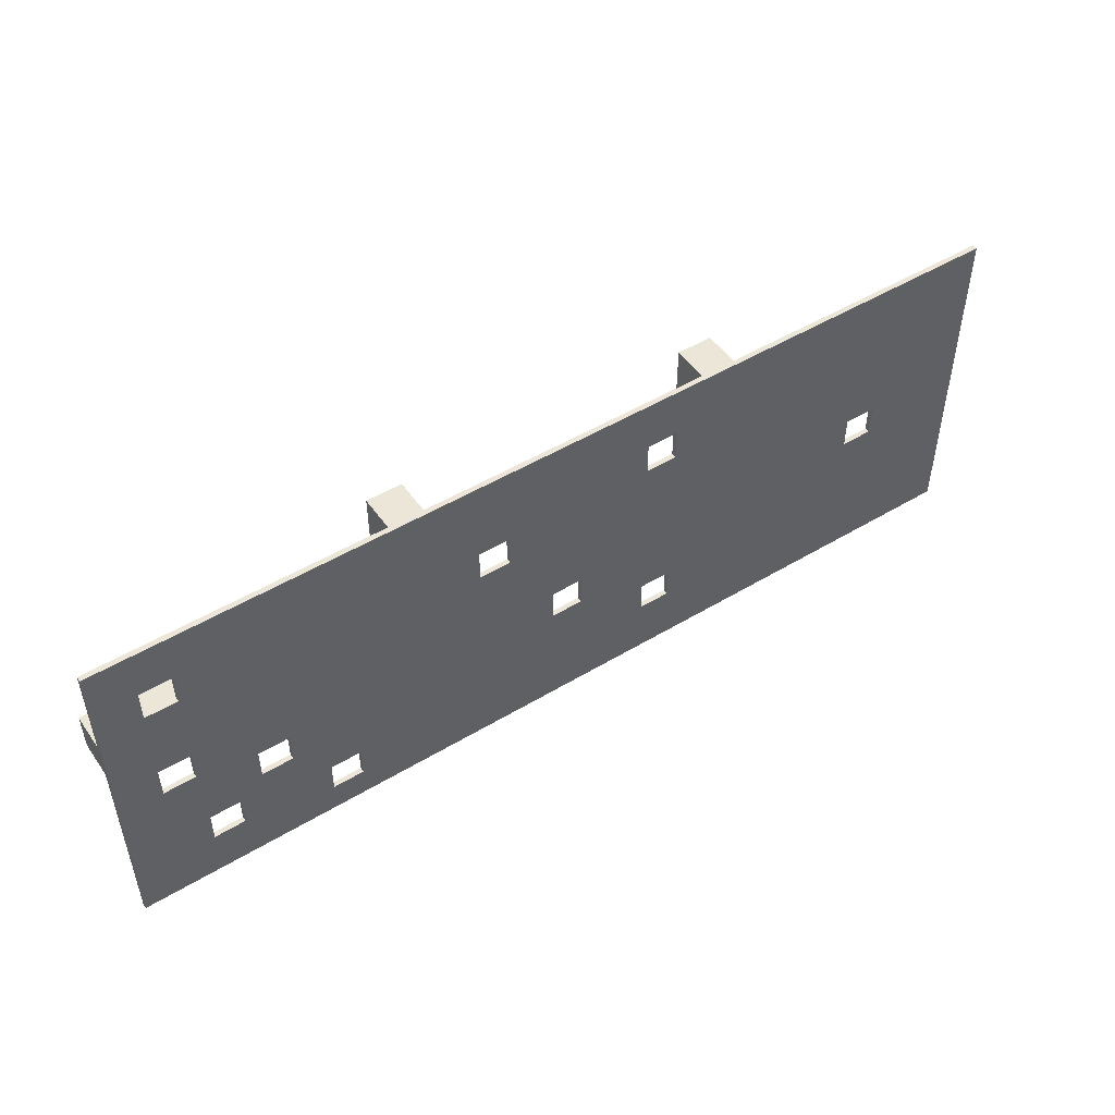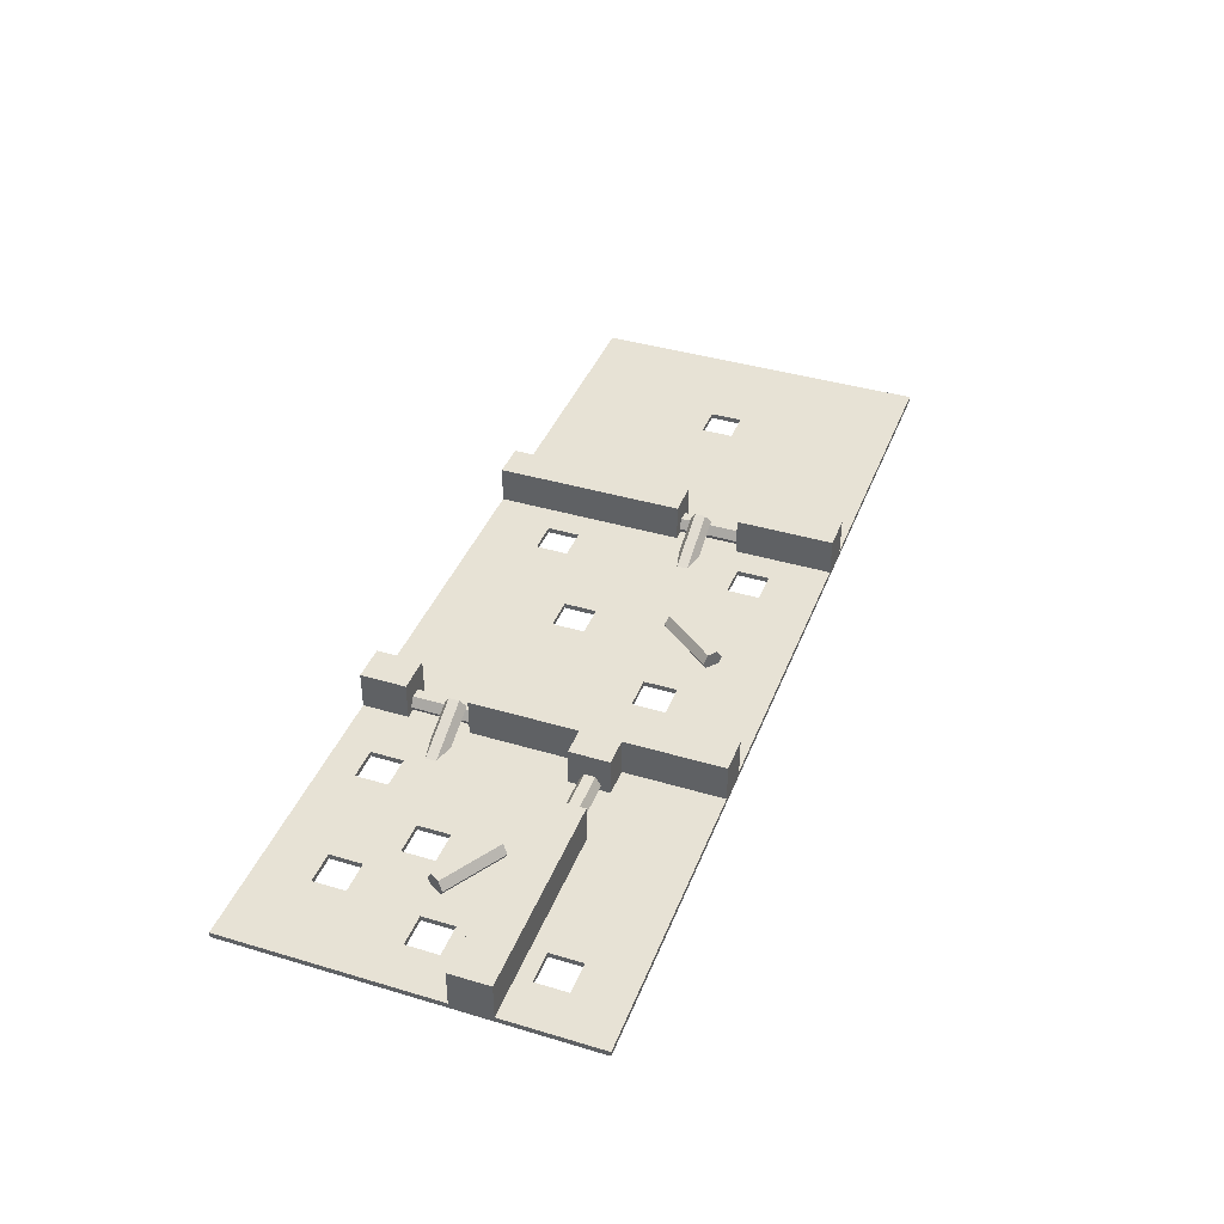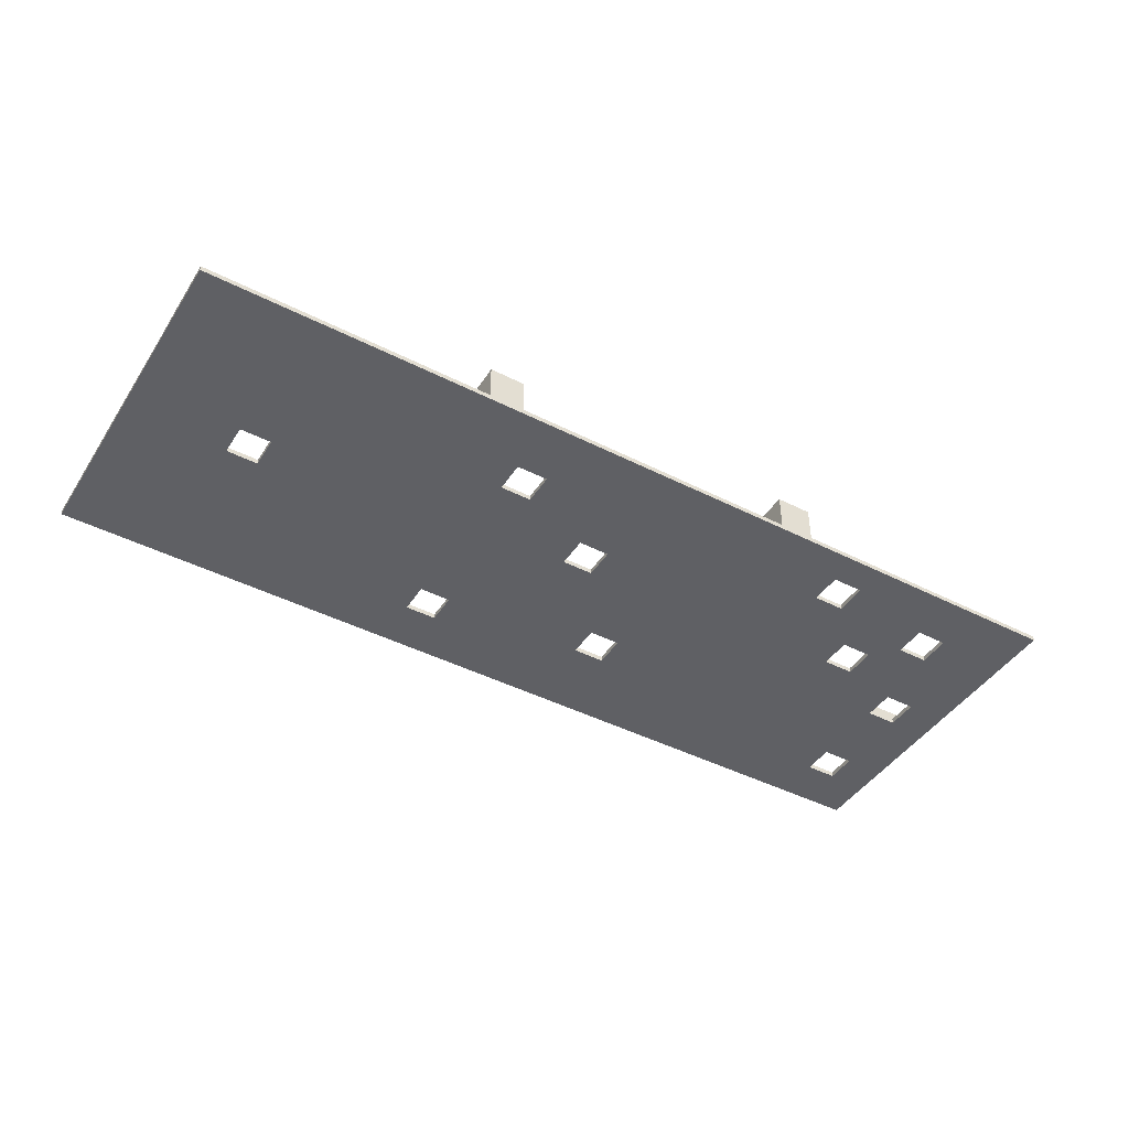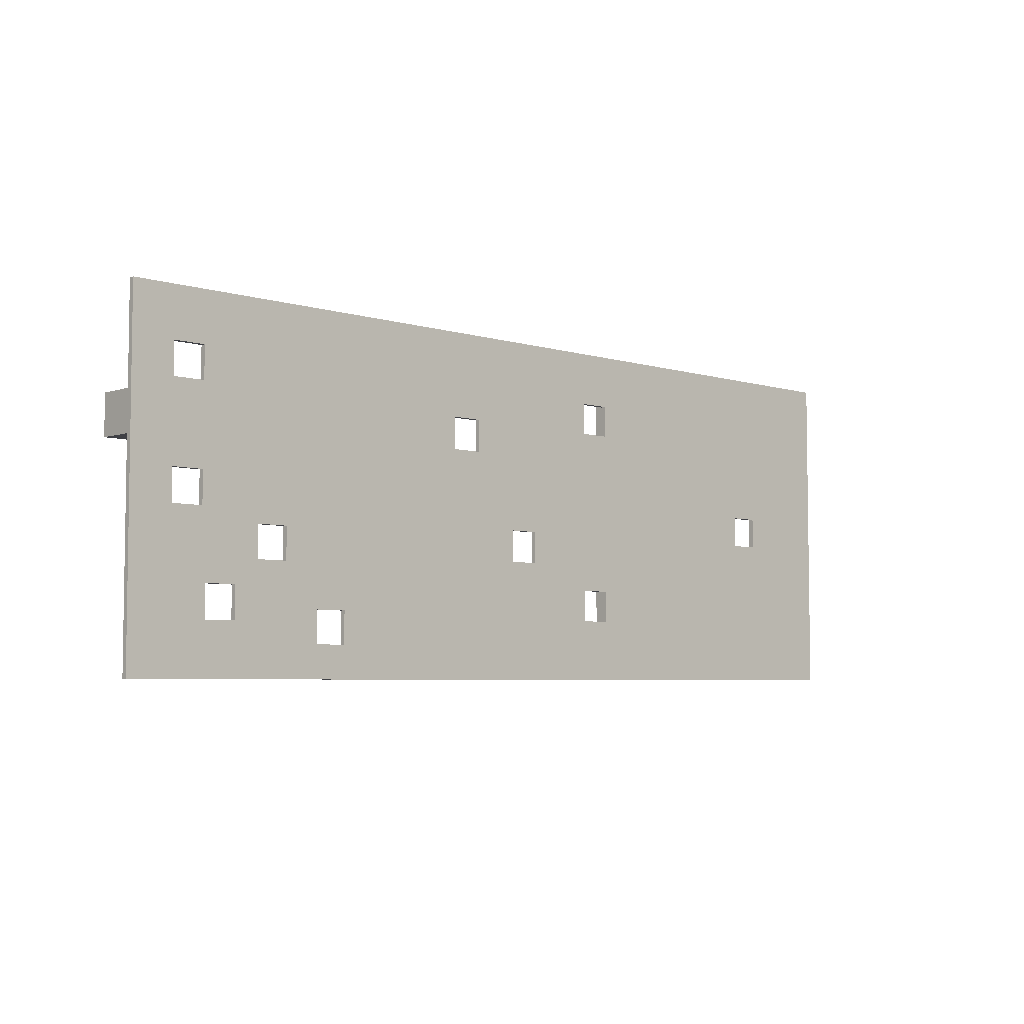
<metadata>
{"format":"obj","ext":"obj","renderer":"f3d","projection":"perspective","resolution":1024,"background":"white","views":[{"elev":49.3,"azim":-33.7,"up":"+Z"},{"elev":40.1,"azim":-69.8,"up":"+Y"},{"elev":-44.0,"azim":149.2,"up":"+Y"},{"elev":-5.2,"azim":-43.7,"up":"+Z"}]}
</metadata>
<code>
g default
v -61.32 -0.7544 49.8
v -55.77 -0.7544 49.8
v -55.77 -0.7544 69.32
v -61.32 -0.7544 69.32
v -74.71 0.04559 75.46
v -74.71 0.04559 69.32
v -74.71 5.763 69.32
v -74.71 5.763 75.46
v -74.71 0.04559 90.51
v -94.6 0.04559 82.74
v -74.71 -0.7544 75.46
v -74.71 -0.7544 69.32
v -65.62 -0.7544 69.32
v -65.62 -0.7544 75.46
v -75.12 -0.4818 71.67
v -75.12 0.9171 70.86
v -64.74 0.9171 70.86
v -64.74 -0.4818 71.67
v -75.12 -0.4818 73.28
v -64.74 -0.4818 73.28
v -65.62 0.04559 75.46
v -65.62 0.04559 69.32
v -61.32 0.04559 52.89
v -61.32 0.04559 69.32
v -61.32 5.763 69.32
v -61.32 5.763 52.89
v -75.12 2.316 71.67
v -64.74 2.316 71.67
v -9.633 0.04559 36.53
v -9.633 -0.7544 36.53
v -55.77 -0.7544 36.53
v -55.77 0.04559 36.53
v -55.77 5.763 69.32
v -55.77 0.04559 52.89
v -55.77 5.763 52.89
v -75.12 0.9171 74.09
v -64.74 0.9171 74.09
v -64.74 0.9171 72.48
v -75.12 2.316 73.28
v -64.74 2.316 73.28
v -55.77 0.04559 70.79
v -9.633 -0.7544 43.54
v -55.77 -0.7544 43.54
v -55.77 0.04559 43.54
v -9.633 0.04559 43.54
v -61.32 -0.7544 75.46
v -35.56 0.04559 55.19
v -19.2 0.04559 48.63
v -65.62 5.763 69.32
v -19.2 -0.7544 46.13
v -19.2 -0.7544 49.8
v -65.62 5.763 75.46
v -35.56 -0.7544 60.19
v -49.45 -0.7544 68.66
v -19.2 0.04559 46.13
v -44.45 0.04559 68.66
v -49.45 0.04559 68.66
v -35.56 0.04559 60.19
v -74.71 -0.7544 90.51
v -65.62 -0.7544 90.51
v -35.56 -0.7544 55.19
v -65.62 0.04559 90.51
v -55.77 -0.7544 75.46
v -47.98 -0.7544 75.46
v -47.98 -0.7544 75.82
v -30.56 0.04559 55.19
v -19.2 -0.7544 51.13
v -30.56 -0.7544 55.19
v -47.98 0.04559 75.46
v -55.77 0.04559 75.46
v -30.56 0.04559 60.19
v -61.32 5.763 75.46
v -61.32 0.04559 75.46
v -30.56 -0.7544 60.19
v -55.77 5.763 90.51
v -55.77 5.763 75.46
v -19.2 0.04559 51.13
v -55.77 0.04559 90.51
v -14.2 -0.7544 46.13
v -14.2 -0.7544 49.8
v -14.2 0.04559 46.13
v -61.32 -0.7544 90.51
v -14.2 0.04559 49.08
v -9.633 -0.7544 49.8
v -61.32 0.04559 90.51
v -9.634 0.04559 75.46
v -14.2 0.04559 51.13
v -14.2 -0.7544 51.13
v -9.634 0.04559 65.82
v -9.633 0.04559 48.77
v -44.45 -0.7544 68.66
v -9.633 -0.7544 69.32
v -31 0.9171 71.14
v -30.37 -0.4818 71.64
v -37.45 0.9171 79.28
v -29.74 0.9171 72.14
v -36.82 -0.4818 79.78
v -55.77 -0.7544 90.51
v -29.1 -0.4818 72.64
v -30.37 2.316 71.64
v -36.82 2.316 79.78
v -36.18 0.9171 80.28
v -61.32 5.763 90.51
v -28.47 0.9171 73.15
v -35.55 -0.4818 80.78
v -29.1 2.316 72.64
v -34.92 0.9171 81.29
v -35.55 2.316 80.78
v -42.92 0.04559 72.14
v -47.98 0.04559 72.14
v -47.98 -0.7544 72.14
v -42.92 -0.7544 72.14
v -9.633 5.763 49.8
v -4.079 0.04559 36.53
v -4.079 -0.7544 36.53
v 40.95 0.04559 43.54
v -4.079 0.04559 43.54
v -9.633 5.763 65.82
v -4.079 -0.7544 43.54
v -9.633 5.763 36.53
v -4.079 5.763 36.53
v -7.544 -0.4818 65.53
v -8.352 0.9171 65.53
v -6.736 0.9171 65.53
v -4.079 0.04559 49.8
v 40.91 0.04559 49.78
v -5.929 -0.4818 65.53
v -9.633 5.763 43.54
v -7.544 2.316 65.53
v -4.079 0.04559 65.82
v -5.121 0.9171 65.53
v -5.929 2.316 65.53
v -4.079 0.04559 75.46
v -6.59 1.45 68.11
v -7.18 2.718 67.31
v -7.18 2.718 68.92
v -4.079 5.763 65.82
v -7.77 3.986 68.11
v -6.59 1.45 69.73
v 40.95 0.04559 36.53
v -7.77 3.986 69.73
v -7.18 2.718 70.54
v -14.2 0.04559 77.16
v -14.2 0.04559 82.16
v -8.352 0.9171 75.91
v -7.544 -0.4818 75.91
v -6.736 0.9171 75.91
v -4.079 5.763 43.54
v -5.929 -0.4818 75.91
v -4.079 -0.7544 49.8
v -7.544 2.316 75.91
v -5.121 0.9171 75.91
v -5.929 2.316 75.91
v -4.079 5.763 75.46
v -9.633 5.763 75.46
v -9.633 0.04559 90.51
v -9.633 5.763 90.51
v -4.079 5.763 49.8
v 40.95 0.04559 69.32
v -19.2 0.04559 77.16
v 40.95 -0.7544 43.54
v -42.92 0.04559 75.46
v -42.92 -0.7544 77.2
v -47.98 -0.7544 77.2
v -47.98 0.04559 77.2
v -42.92 0.04559 77.2
v 40.95 -0.7544 49.8
v 40.95 -0.1537 49.8
v -4.079 -0.7544 69.32
v 24.51 0.04559 65.46
v 24.51 0.04559 60.46
v 40.95 -0.7544 69.32
v 40.95 -0.7544 36.53
v 40.95 0.04559 75.46
v -9.633 -0.7544 90.51
v -13.09 -0.03281 67.31
v -16.36 -0.01119 68.11
v -16.36 -0.01119 69.73
v -11.29 -0.736 68.11
v -19.2 -0.7544 77.16
v -14.2 -0.7544 77.16
v -19.2 -0.7544 82.16
v -19.2 0.04559 82.16
v -11.29 -0.736 69.73
v -13.11 -0.04152 70.54
v -14.2 -0.7544 82.16
v 40.95 -0.7544 75.46
v -4.079 -0.7544 75.46
v -9.633 -0.7544 75.46
v 19.51 0.04559 65.46
v 19.51 0.04559 60.46
v 19.51 -0.7544 60.46
v 19.51 -0.7544 65.46
v 24.51 -0.7544 60.46
v -4.079 -0.7544 90.51
v -42.92 -0.7544 75.46
v -42.92 -0.7544 76.06
v -4.079 0.04559 90.51
v -4.079 5.763 90.51
v 24.51 -0.7544 65.46
v 40.95 -0.7544 90.51
v 40.95 0.04559 90.51
v -75.12 0.9171 72.48
v -106.3 0.04559 90.51
v -106.3 -0.7544 90.51
v -57.01 0.9171 53.3
v -57.81 2.316 53.3
v -58.62 0.9171 53.3
v -59.43 2.316 53.3
v -57.81 -0.4818 53.3
v -94.6 -0.7544 82.74
v -60.24 0.9171 53.3
v -94.6 -0.7544 77.74
v -59.65 3.986 50.83
v -59.06 2.718 51.64
v -59.06 2.718 50.02
v -59.43 -0.4818 53.3
v -65.62 0.04559 49.8
v -58.47 1.45 50.83
v -59.65 3.986 49.21
v -58.47 1.45 49.21
v -59.06 2.718 48.4
v -65.62 -0.7544 49.8
v -63.17 -0.736 49.21
v -64.98 -0.03281 48.4
v -99.6 -0.7544 77.74
v -94.9 5.763 75.46
v -94.6 0.04559 75.46
v -94.9 5.763 69.32
v -99.6 0.04559 82.74
v -80.43 2.316 64.94
v -81.26 2.316 66.33
v -80.85 0.9171 65.63
v -57.81 2.316 42.92
v -57.01 0.9171 42.92
v -58.62 0.9171 42.92
v -81.67 0.9171 67.02
v -59.43 2.316 42.92
v -68.24 -0.01119 49.21
v -80.02 0.9171 64.24
v -57.81 -0.4818 42.92
v -81.26 -0.4818 66.33
v -80.43 -0.4818 64.94
v -60.24 0.9171 42.92
v -99.6 -0.7544 82.74
v -59.43 -0.4818 42.92
v -64.99 -0.04152 51.64
v -63.17 -0.736 50.83
v -80.2 0.04559 58.36
v -76.98 0.04559 51.08
v -68.24 -0.01119 50.83
v -106.3 -0.7544 75.46
v -61.32 0.04559 43.54
v -94.6 -0.7544 65.36
v -80.2 -0.7544 58.36
v -94.6 0.04559 65.36
v -94.6 0.04559 69.32
v -74.71 -0.7544 49.8
v -94.6 0.04559 77.74
v -106.3 0.04559 75.46
v -55.77 5.763 43.54
v -61.32 5.763 43.54
v -61.32 -0.7544 43.54
v -55.77 5.763 36.53
v -61.32 5.763 36.53
v -69.57 -0.7544 46.58
v -69.57 0.04559 46.58
v -69.57 0.04559 43.54
v -106.3 -0.7544 69.32
v -80.2 0.04559 53.36
v -99.6 0.04559 69.32
v -99.63 5.763 69.32
v -69.57 -0.7544 43.54
v -85.2 -0.7544 58.36
v -69.57 0.04559 41.58
v -90.19 2.316 61.03
v -89.36 2.316 59.64
v -89.78 0.9171 60.33
v -90.6 0.9171 61.72
v -69.57 -0.7544 41.58
v -85.2 0.04559 53.36
v -88.95 0.9171 58.94
v -65.62 0.04559 43.54
v -90.19 -0.4818 61.03
v -89.36 -0.4818 59.64
v -106.3 0.04559 69.32
v -94.6 -0.7544 60.36
v -106.3 5.763 69.32
v -65.62 -0.7544 43.54
v -61.32 0.04559 36.53
v -99.63 5.763 75.46
v -99.6 0.04559 75.46
v -99.6 -0.7544 60.36
v -99.6 -0.7544 65.36
v -61.32 -0.7544 36.53
v -99.6 0.04559 77.74
v -80.2 -0.7544 53.36
v -85.2 0.04559 58.36
v -106.3 0.04559 51.08
v -74.57 0.04559 46.58
v -93.94 -0.7544 49.7
v -88.97 0.04559 49.68
v -88.98 -0.7544 49.7
v -88.97 -0.7544 44.68
v -65.62 0.04559 36.53
v -74.57 -0.7544 46.58
v -93.97 0.04559 49.68
v -88.97 0.04559 44.68
v -65.62 -0.7544 36.53
v -106.3 5.763 75.46
v -99.6 0.04559 60.36
v -93.97 -0.7544 44.68
v -93.97 0.04559 44.68
v -106.3 -0.7544 49.8
v -76.98 0.04559 43.54
v -74.57 0.04559 43.54
v -85.2 -0.7544 53.36
v -99.6 0.04559 65.36
v -74.57 -0.7544 43.54
v -78.43 -0.7544 43.54
v -94.6 0.04559 60.36
v -74.57 -0.7544 41.58
v -74.57 0.04559 41.58
v -76.98 0.04559 36.53
v -74.71 -0.7544 36.53
v -106.3 0.04559 43.54
v -106.3 -0.7544 43.54
v -106.3 0.04559 36.53
v -106.3 -0.7544 36.53
g polySurface112
f 1 2 3 4
f 5 6 7 8
f 9 5 10
f 11 12 13 14
f 15 16 17 18
f 19 15 18 20
f 6 5 21 22
f 23 24 25 26
f 16 27 28 17
f 29 30 31 32
f 34 35 33 41
f 36 19 20 37
f 18 17 38
f 20 18 38
f 17 28 38
f 27 39 40 28
f 37 20 38
f 39 36 37 40
f 28 40 38
f 40 37 38
f 30 42 43 31
f 44 45 29 32
f 14 13 4 46
f 25 33 35 26
f 48 34 47 66
f 24 22 49 25
f 43 50 51 2
f 22 21 52 49
f 3 53 54
f 34 48 55 44
f 110 41 70 69
f 41 57 58
f 59 11 14 60
f 2 61 53 3
f 57 56 58
f 62 21 5 9
f 4 3 63 46
f 63 64 65
f 67 68 61
f 41 58 47 34
f 53 58 71 74
f 49 52 72 25
f 56 71 58
f 21 73 72 52
f 50 55 48
f 51 50 48
f 70 76 75 78
f 77 48 66 71
f 77 51 48
f 67 51 77
f 2 51 67 61
f 79 80 81
f 60 14 46 82
f 81 80 83
f 43 42 79 50
f 79 42 84 80
f 85 73 21 62
f 72 76 33 25
f 70 41 33 76
f 60 62 9 59
f 83 80 87
f 44 55 81 45
f 80 88 87
f 89 71 56
f 90 83 87 89
f 91 74 92
f 92 74 68
f 67 92 68
f 53 61 47 58
f 61 68 66 47
f 95 93 94 97
f 94 93 96
f 54 53 74 91
f 88 92 67
f 46 63 98 82
f 99 94 96
f 93 100 96
f 93 95 101 100
f 95 97 102
f 73 85 103 72
f 104 99 96
f 97 105 102
f 100 106 96
f 101 95 102
f 105 99 104 107
f 106 104 96
f 105 107 102
f 108 101 102
f 107 104 106 108
f 107 108 102
f 109 110 111 112
f 113 90 89 118
f 82 85 62 60
f 68 74 71 66
f 50 79 81 55
f 114 115 30 29
f 114 117 116 140
f 75 76 72 103
f 98 78 85 82
f 115 119 42 30
f 114 29 120 121
f 122 123 124
f 117 125 126
f 127 122 124
f 29 45 128 120
f 123 129 124
f 118 89 130 137
f 131 127 124
f 77 87 88 67
f 129 132 124
f 132 131 124
f 85 78 75 103
f 45 81 83 90
f 133 130 89 86
f 134 135 136
f 135 138 136
f 139 134 136
f 138 141 136
f 142 139 136
f 141 142 136
f 86 143 144
f 145 146 147
f 71 89 87 77
f 117 114 121 148
f 146 149 147
f 128 148 121 120
f 42 119 150 84
f 151 145 147
f 149 152 147
f 45 90 113 128
f 153 151 147
f 152 153 147
f 154 133 86 155
f 116 117 126
f 156 86 144
f 155 86 156 157
f 92 88 80 84
f 94 99 105 97
f 125 117 148 158
f 106 100 101 108
f 113 158 148 128
f 159 130 133 174
f 86 162 143
f 143 162 160
f 166 160 162
f 126 161 116
f 163 164 165 166
f 167 161 168
f 168 161 126
f 84 150 169 92
f 170 159 171
f 126 171 159
f 167 168 172
f 173 115 114 140
f 126 159 168
f 130 125 158 137
f 118 137 158 113
f 175 156 78 98
f 161 119 115 173
f 168 159 172
f 176 177 138 135
f 177 178 141 138
f 179 176 135 134
f 180 181 143 160
f 182 180 160 183
f 184 179 134 139
f 178 185 142 141
f 98 182 186 175
f 185 184 139 142
f 156 144 183 78
f 187 172 159 174
f 123 122 146 145
f 122 127 149 146
f 167 150 119 161
f 129 123 145 151
f 92 169 188 189
f 181 186 144 143
f 183 144 186 182
f 127 131 152 149
f 132 129 151 153
f 131 132 153 152
f 125 130 190 191
f 192 193 169 150
f 181 189 175 186
f 167 194 192 150
f 189 188 195 175
f 171 126 125 191
f 189 181 196
f 181 180 196
f 196 180 197
f 116 161 173 140
f 198 133 154 199
f 199 154 155 157
f 193 192 191 190
f 192 194 171 191
f 195 198 156 175
f 156 198 199 157
f 190 130 159 170
f 169 193 200 172
f 190 170 200 193
f 194 200 170 171
f 187 188 169 172
f 172 200 194 167
f 201 195 188 187
f 174 133 198 202
f 202 198 195 201
f 201 187 174 202
f 63 65 98
f 65 164 98
f 98 164 182
f 164 163 182
f 197 180 163
f 163 180 182
f 112 196 109
f 109 196 162
f 196 197 162
f 162 197 166
f 197 163 166
f 164 65 165
f 165 65 69
f 65 64 69
f 111 110 64
f 64 110 69
f 63 3 64
f 3 54 64
f 64 54 111
f 54 91 111
f 111 91 112
f 91 92 112
f 92 189 112
f 189 196 112
f 36 39 203
f 59 9 204 205
f 39 27 203
f 19 36 203
f 27 16 203
f 15 19 203
f 16 15 203
f 206 207 208
f 207 209 208
f 210 206 208
f 211 59 205
f 209 212 208
f 34 23 26 35
f 213 59 211
f 214 215 216
f 217 210 208
f 218 22 24 23
f 212 217 208
f 215 219 216
f 220 214 216
f 219 221 216
f 222 220 216
f 221 222 216
f 13 223 1 4
f 222 221 224 225
f 220 222 225 239
f 11 59 213 226
f 227 228 5 8
f 229 227 8 7
f 9 10 230 204
f 231 232 233
f 234 235 236
f 232 237 233
f 235 234 207 206
f 238 234 236
f 240 231 233
f 235 241 236
f 237 242 233
f 234 238 209 207
f 243 240 233
f 244 238 236
f 242 243 233
f 205 245 211
f 241 246 236
f 246 244 236
f 241 235 206 210
f 247 248 219 215
f 249 6 250
f 251 247 215 214
f 238 244 212 209
f 252 11 226
f 23 34 44 253
f 248 224 221 219
f 250 6 22 218
f 246 241 210 217
f 12 254 255
f 256 257 6
f 12 258 223 13
f 244 246 217 212
f 228 259 10 5
f 204 230 260
f 239 251 214 220
f 253 44 261 262
f 6 257 229 7
f 263 43 2 1
f 262 261 264 265
f 44 32 264 261
f 266 267 268
f 254 12 269
f 250 270 249
f 271 272 229 257
f 273 266 268
f 213 211 10 259
f 230 10 211 245
f 255 254 274
f 275 273 268
f 276 277 278
f 279 276 278
f 280 273 275
f 281 270 250 299
f 277 282 278
f 283 218 23 253
f 284 279 278
f 282 285 278
f 285 284 278
f 272 271 286 288
f 274 254 287
f 223 289 263 1
f 290 253 262 265
f 269 252 260 286
f 291 292 228 227
f 269 12 11 252
f 32 290 265 264
f 272 291 227 229
f 274 287 293
f 269 294 254
f 31 43 263 295
f 226 213 259 296
f 245 226 296 230
f 277 276 232 231
f 276 279 237 232
f 292 296 259 228
f 297 258 12 255
f 256 6 249 298
f 282 277 231 240
f 267 218 283 268
f 279 284 242 237
f 252 226 245 205
f 32 31 295 290
f 223 266 273 289
f 285 282 240 243
f 284 285 243 242
f 300 250 218 267
f 302 303 301 307
f 304 303 302 308
f 230 296 292 260
f 305 283 253 290
f 260 252 205 204
f 258 306 266 223
f 295 263 289 309
f 269 286 299 314
f 260 292 291 310
f 286 311 299
f 298 249 255 274
f 297 255 249 270
f 310 291 272 288
f 300 267 266 306
f 307 301 312 313
f 305 275 268 283
f 309 289 273 280
f 290 295 309 305
f 315 250 300 316
f 274 317 281 298
f 317 297 270 281
f 318 271 257 256
f 306 319 316 300
f 258 320 319 306
f 281 321 256 298
f 322 280 275 323
f 286 260 310 288
f 317 303 258 297
f 287 254 256 321
f 318 256 254 294
f 316 319 322 323
f 324 323 275 305
f 309 280 322 325
f 324 315 316 323
f 305 309 325 324
f 325 322 319 320
f 286 271 318 311
f 315 308 302 250
f 304 320 258 303
f 293 287 321 311
f 294 293 311 318
f 314 317 274 293
f 299 311 321 281
f 299 250 302 307
f 314 293 294 269
f 314 301 303 317
f 312 304 308 313
f 313 308 315 326
f 327 320 304 312
f 326 315 324 328
f 325 320 327 329
f 299 307 313 326
f 327 312 301 314
f 324 325 329 328
f 326 327 314 299
f 329 327 326 328
f 78 165 69 70
f 110 57 41
f 109 56 57 110
f 86 89 56 109
f 183 160 166
f 183 166 165 78
f 86 109 162

</code>
